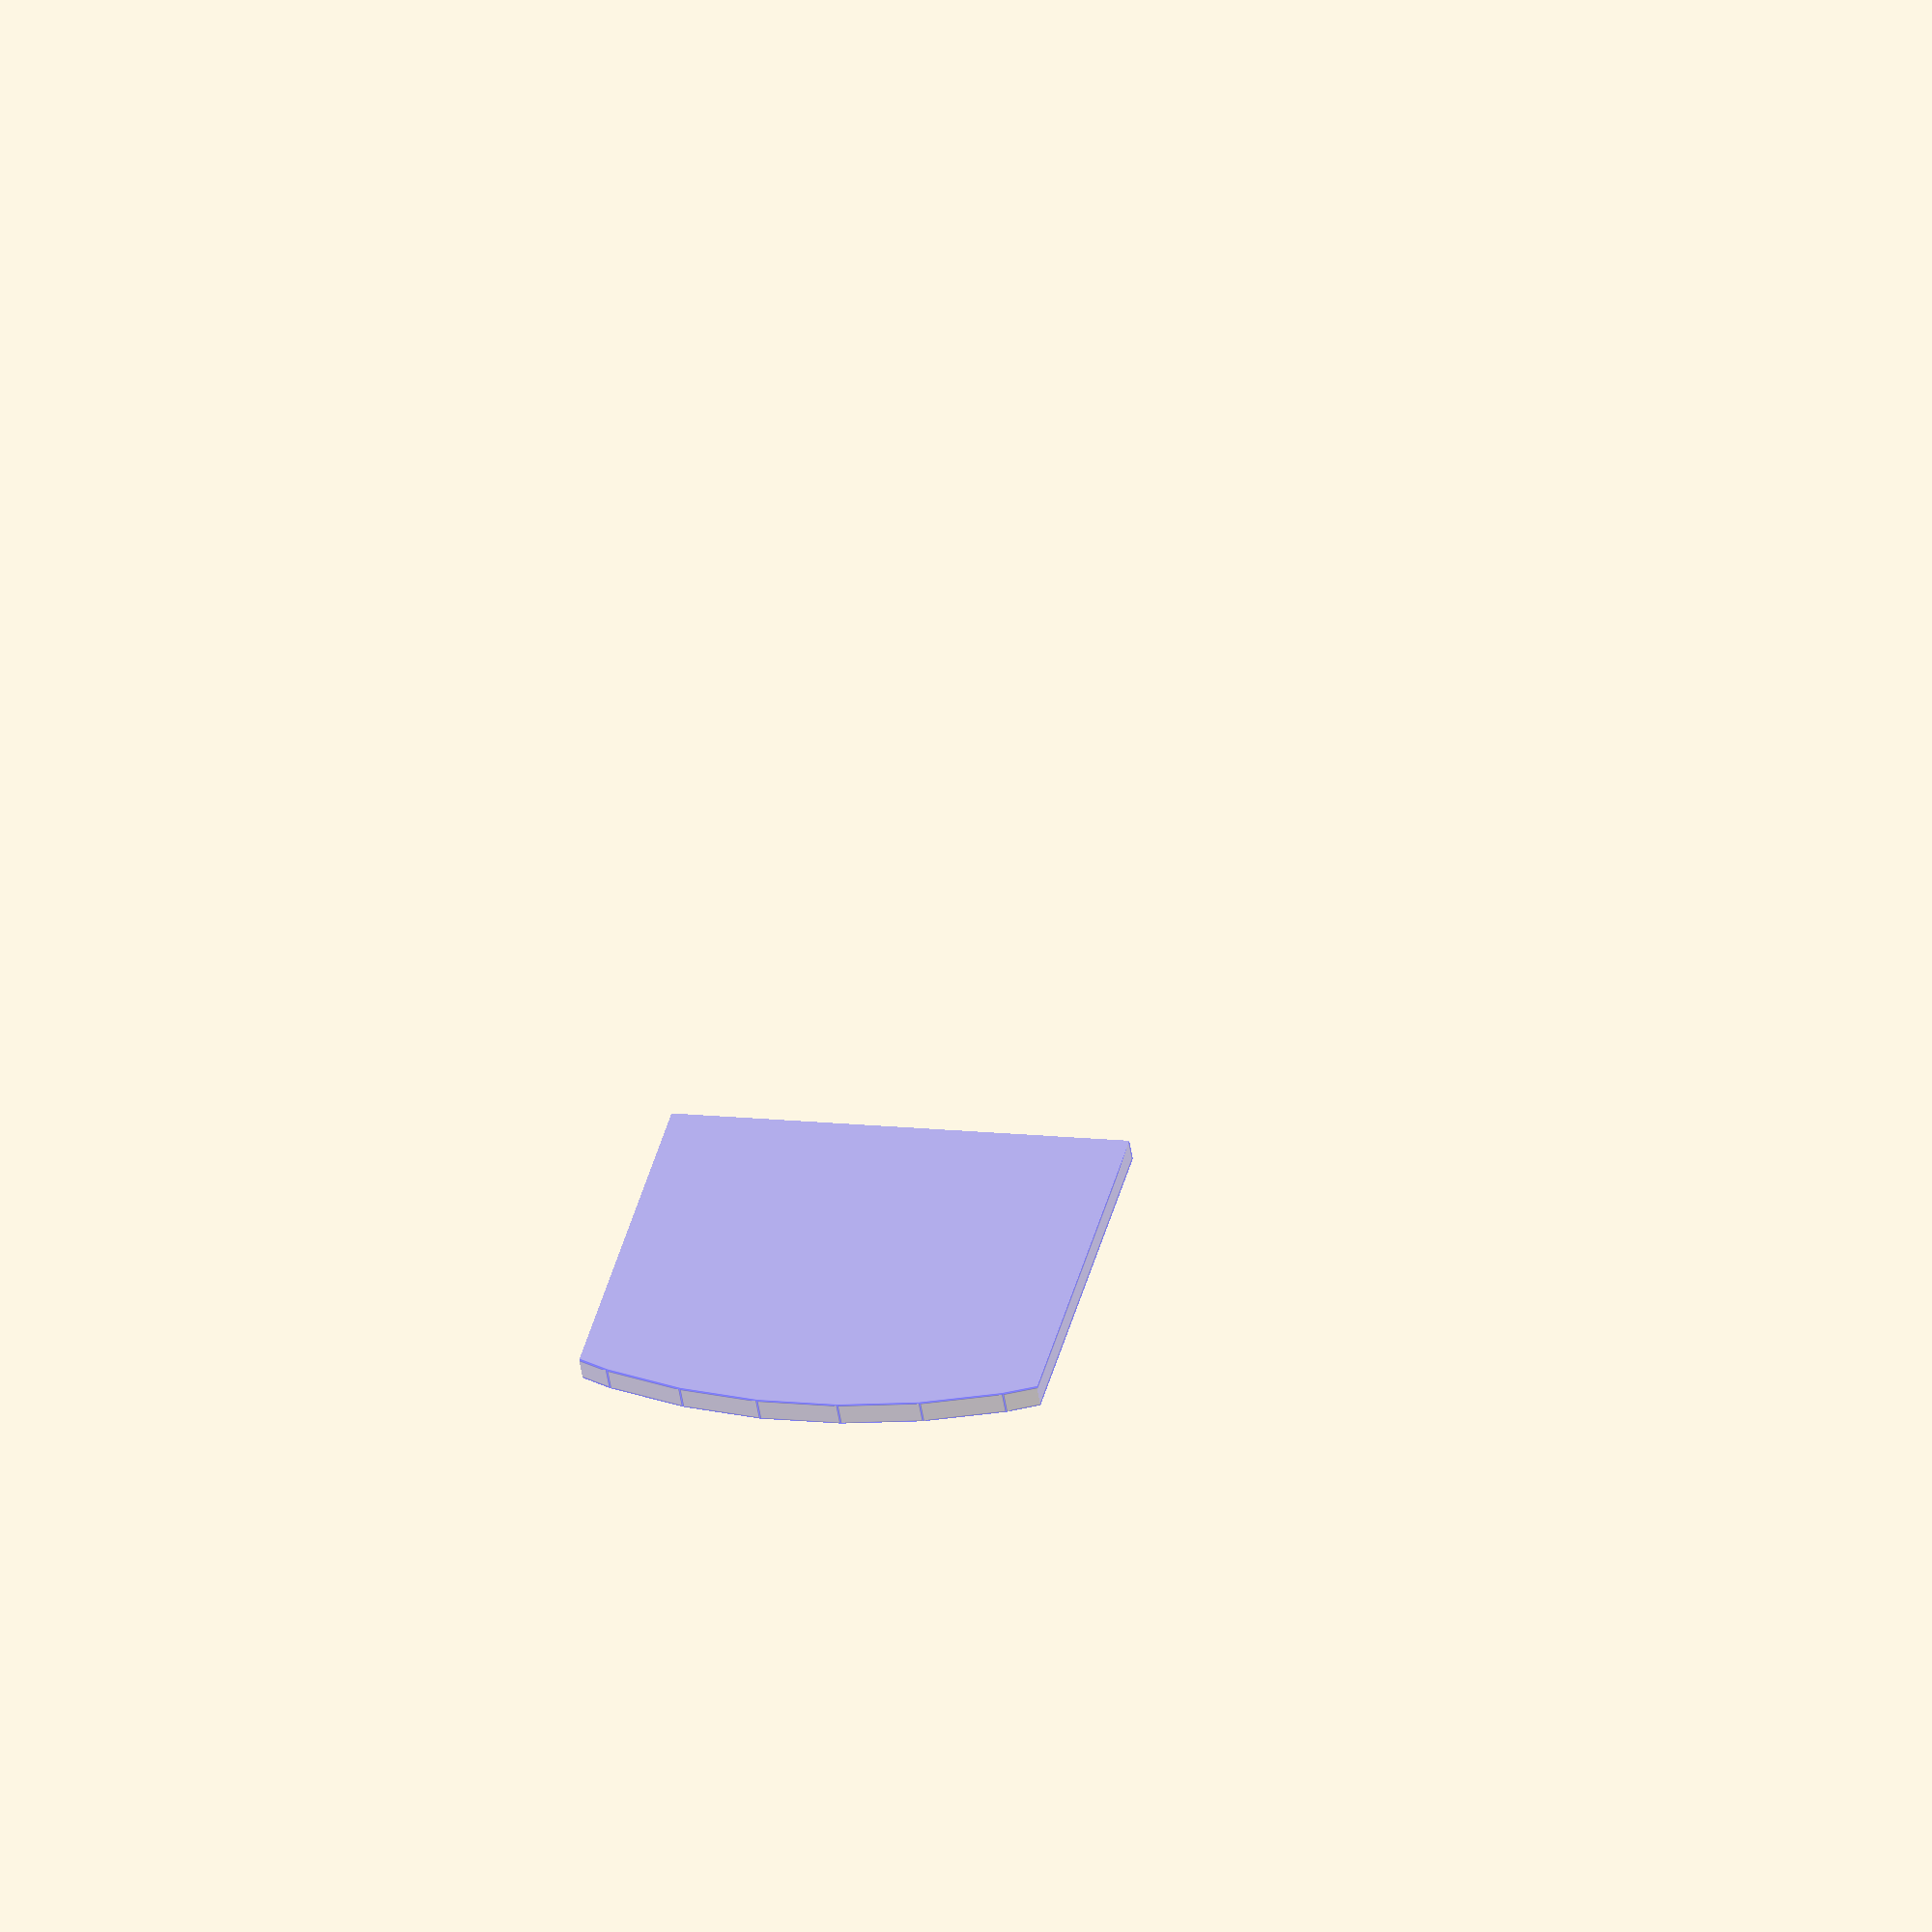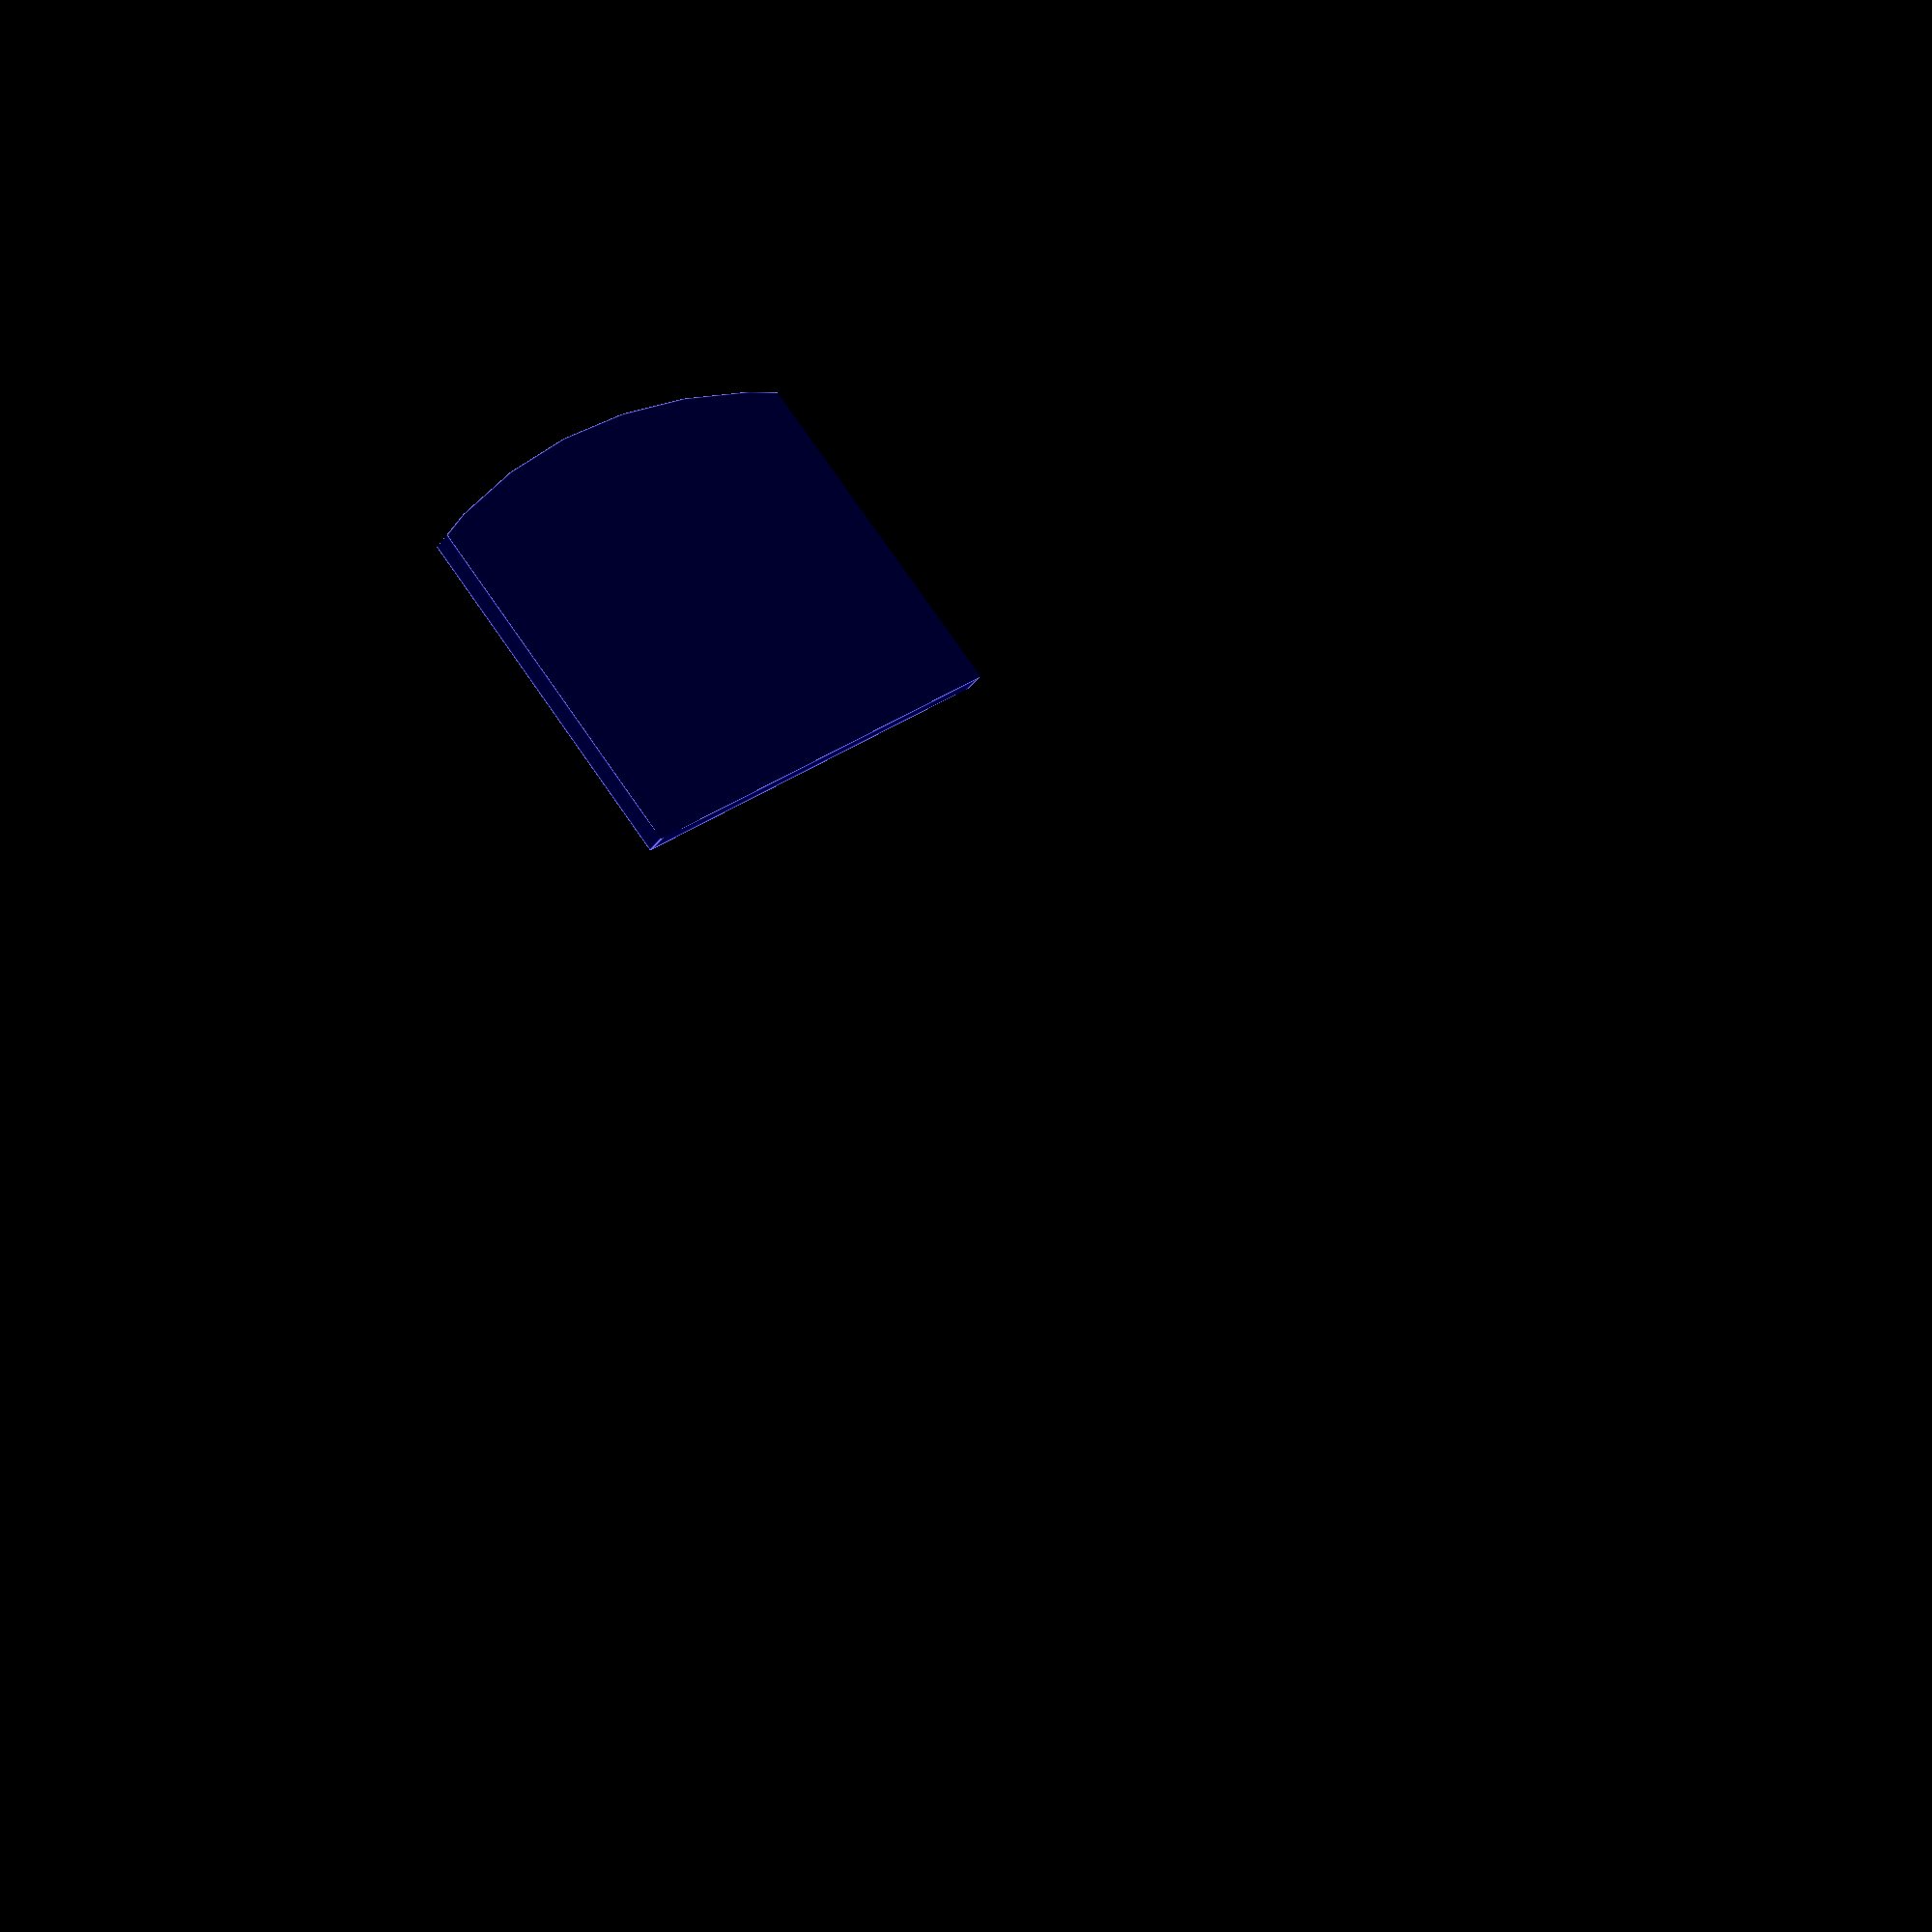
<openscad>
module kitchendoor(door_width=300, door_height=260,wall_thickness=15, wall_color=[0,0,1],wall_alpha=0.3)
{
    $fn = 50;
    r = 1.4 * door_width;
    dx = door_width / 2; 
    
    intersection() {
        color(wall_color,wall_alpha) 
        translate([0,0,door_height/2])
        cube([door_width, wall_thickness+0.4, door_height],center=true);
        
        color(wall_color,wall_alpha)
        translate([0,0, door_height - r])
        rotate([90,0,0]) 
        cylinder(h=wall_thickness+0.2, r=r, center=true); 
    }
}

// For testing
kitchendoor();
</openscad>
<views>
elev=316.4 azim=351.0 roll=14.5 proj=o view=edges
elev=277.9 azim=142.6 roll=144.9 proj=p view=edges
</views>
